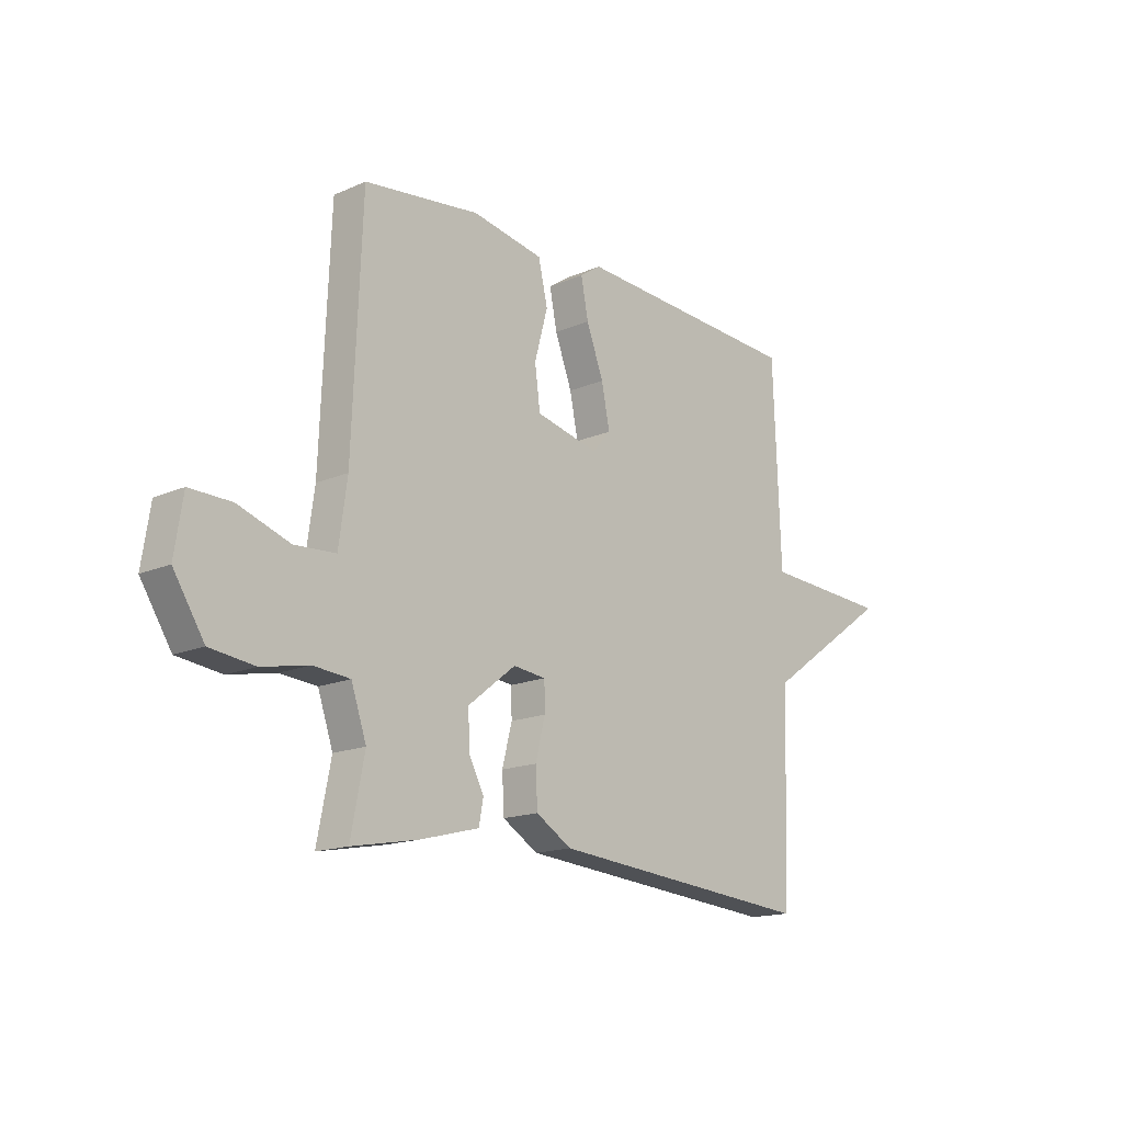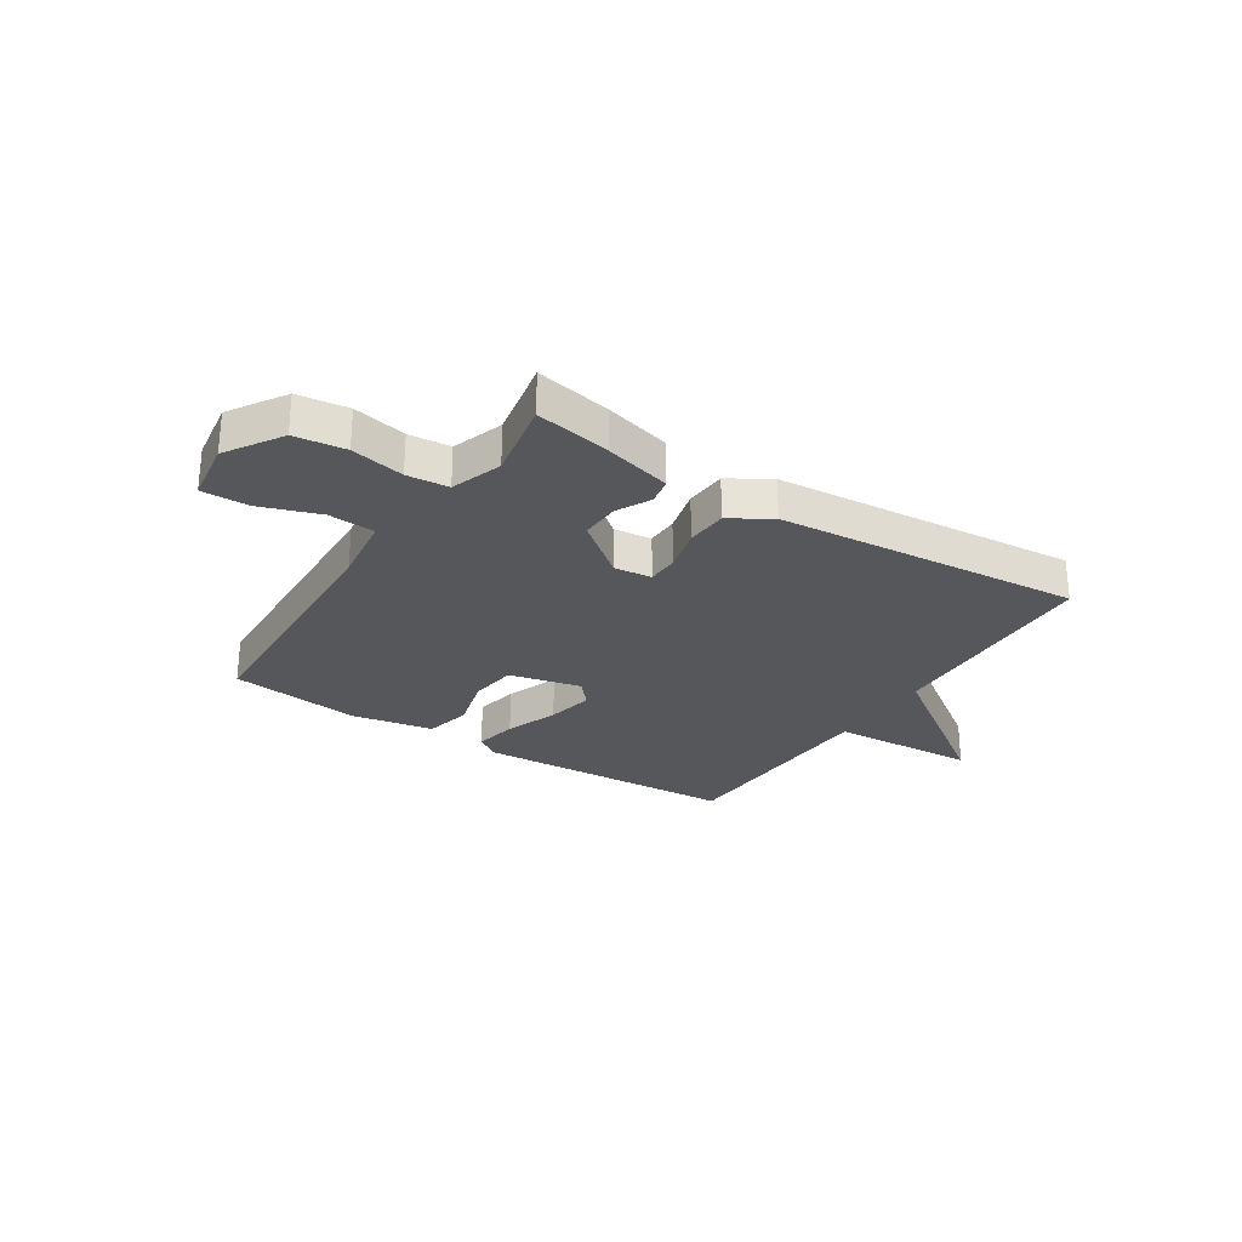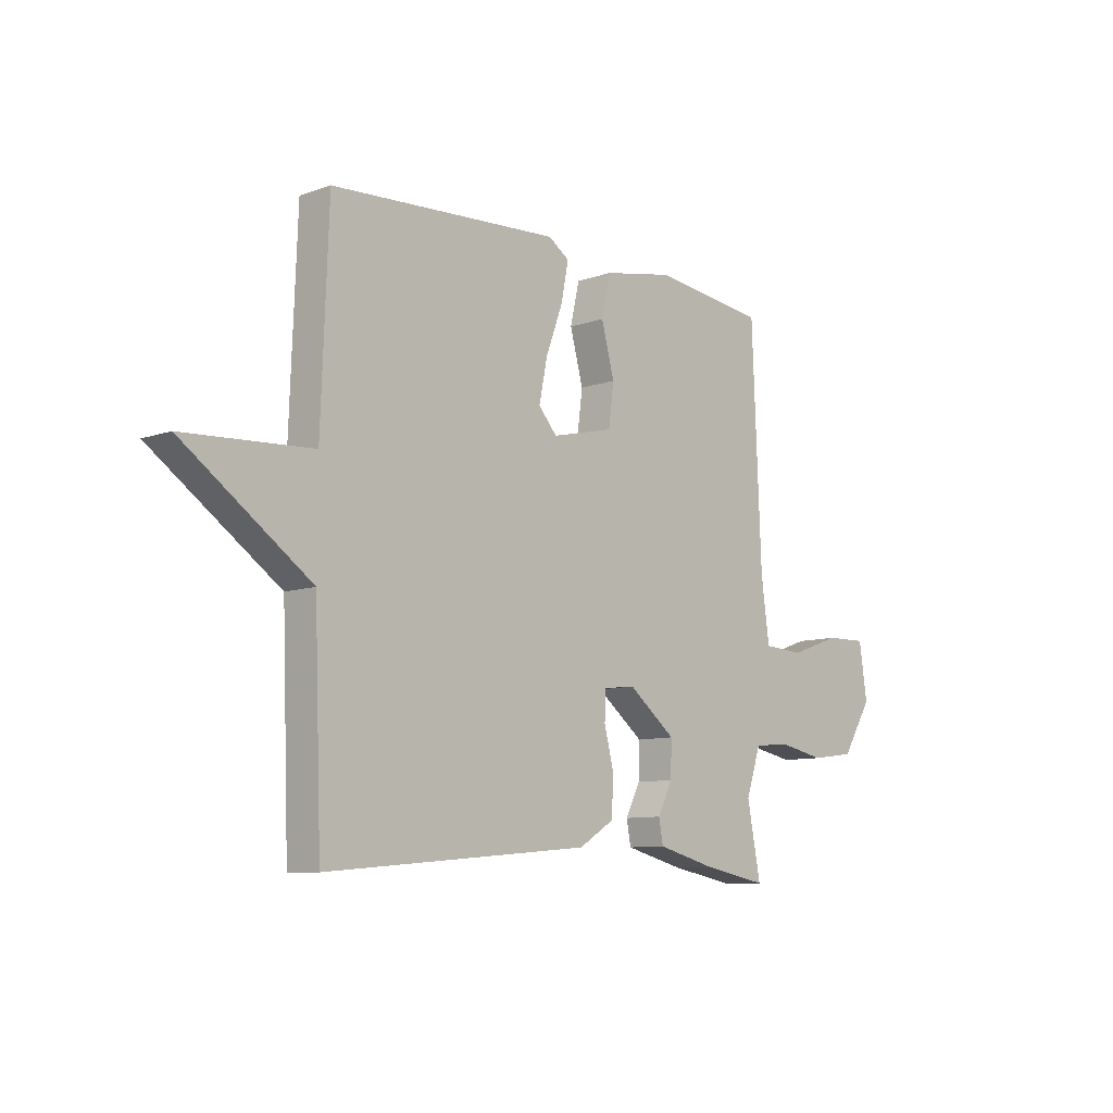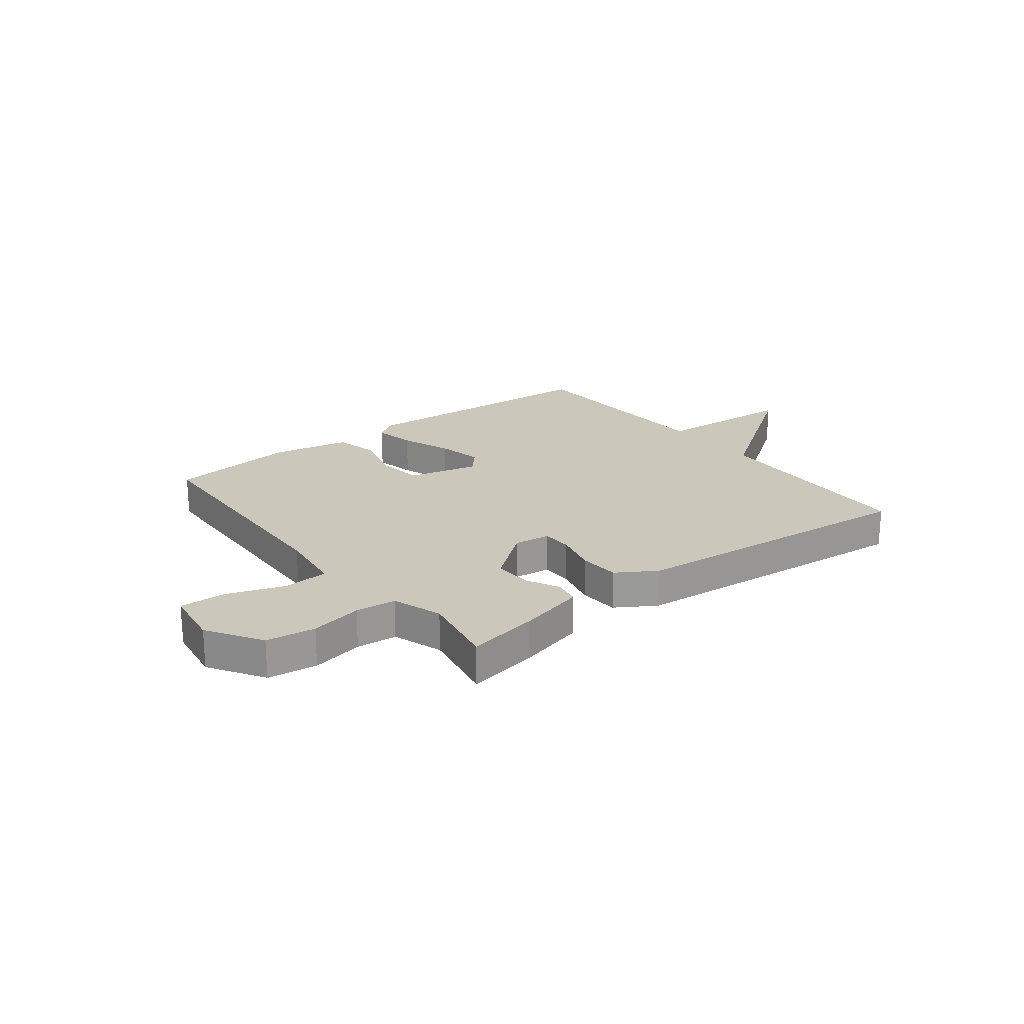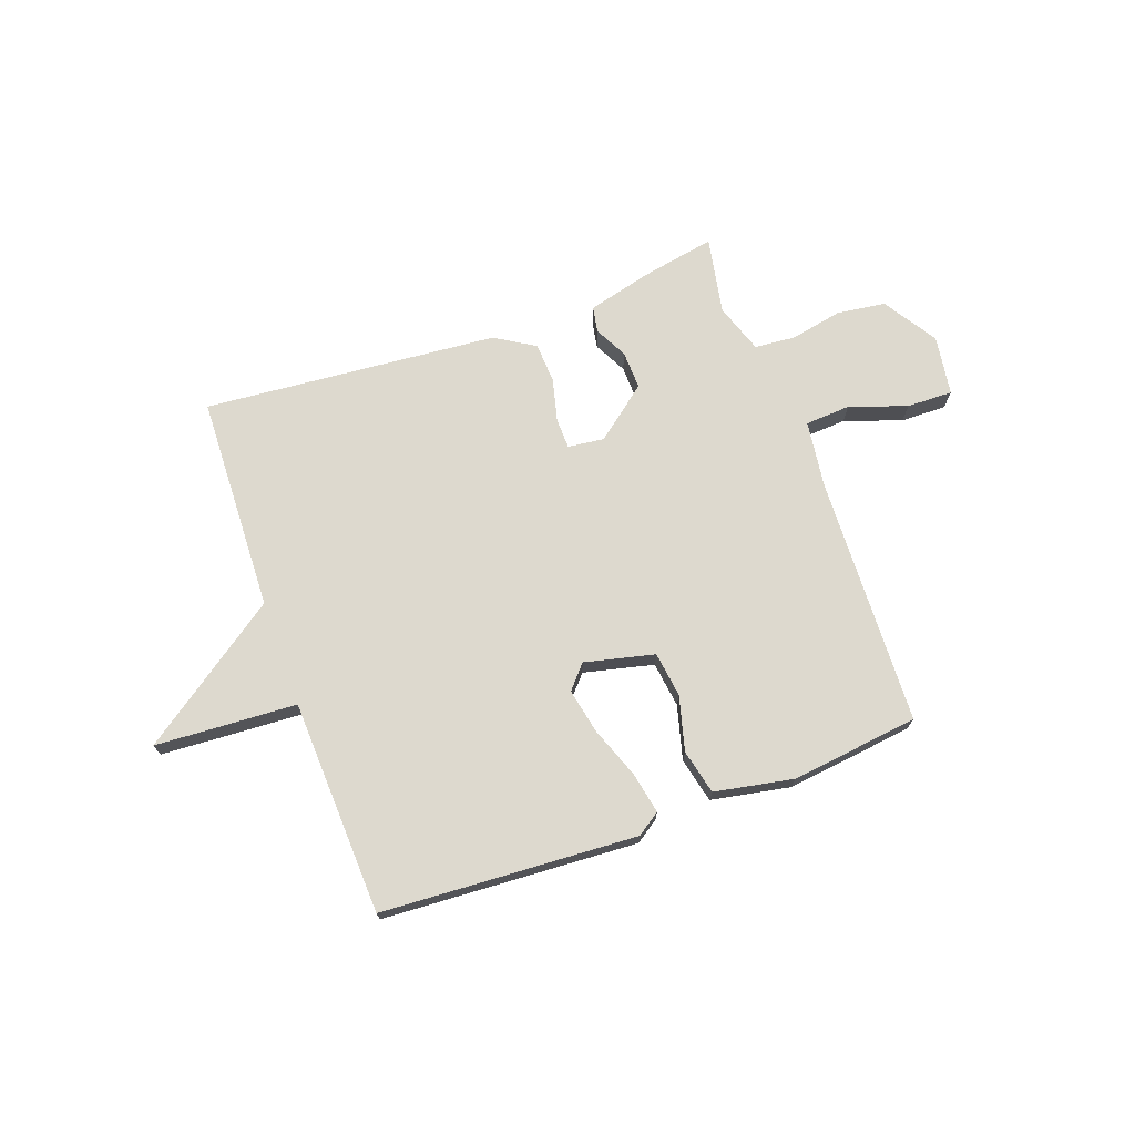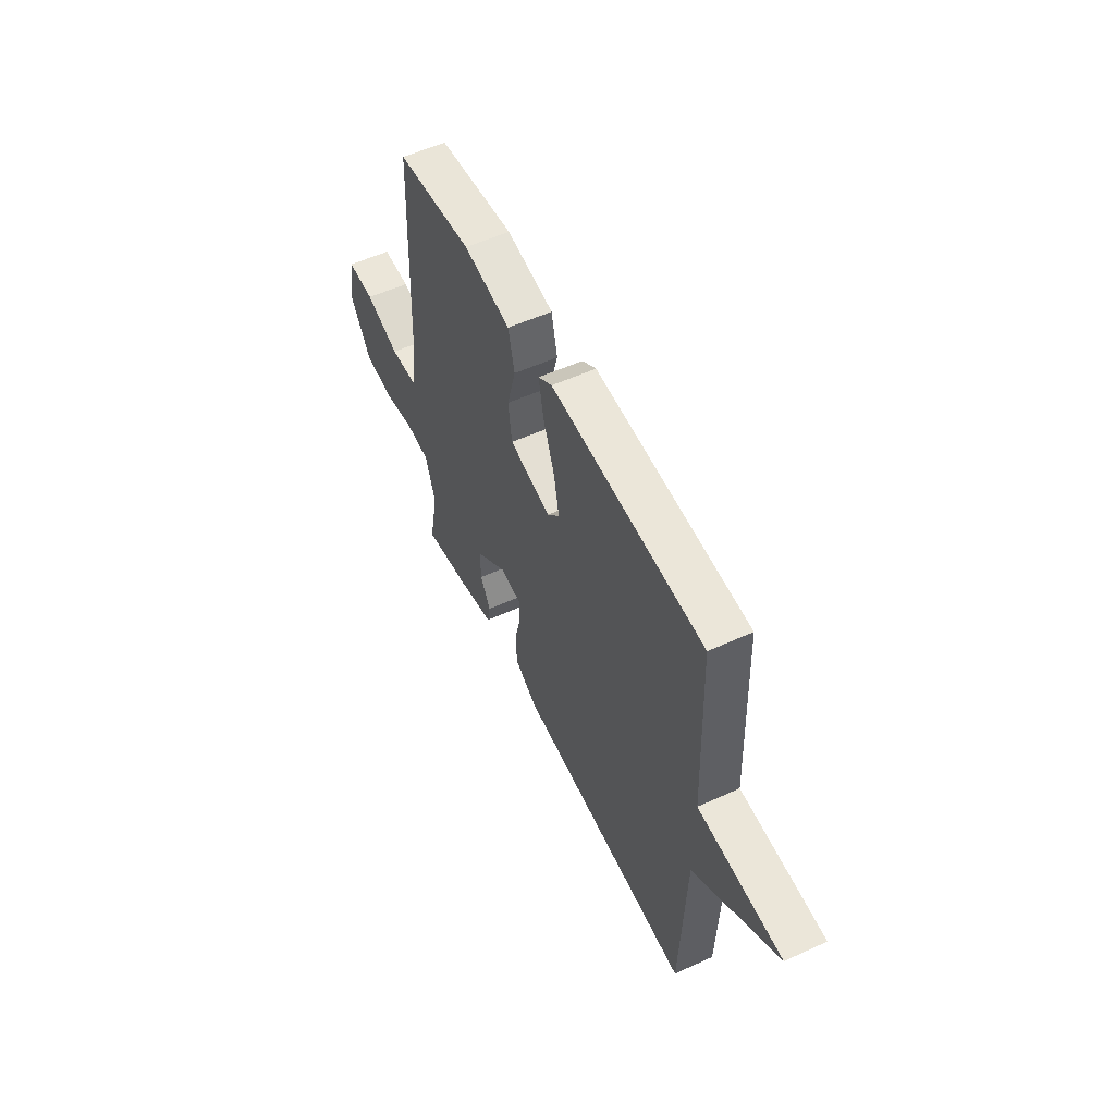
<metadata>
{"format":"obj","ext":"obj","renderer":"f3d","projection":"perspective","resolution":1024,"background":"white","views":[{"elev":-15.8,"azim":132.3,"up":"+Z"},{"elev":-27.4,"azim":147.0,"up":"+Y"},{"elev":-9.3,"azim":-47.2,"up":"+Z"},{"elev":21.6,"azim":142.2,"up":"+Y"},{"elev":71.8,"azim":-20.0,"up":"+Y"},{"elev":55.1,"azim":-115.7,"up":"+Z"}]}
</metadata>
<code>
v -0.5 0.07 0.5
v -0.028 0.07 0.529
v 0.015 0.07 0.5
v 0 0.07 0.423
v -0.035 0.07 0.329
v -0.052 0.07 0.245
v -0.014 0.07 0.202
v 0.115 0.07 0.233
v 0.126 0.07 0.317
v 0.099 0.07 0.417
v 0.118 0.07 0.5
v 0.264 0.07 0.528
v 0.5 0.07 0.5
v 0.519 0.07 0.037
v 0.536 0.07 -0.087
v 0.62 0.07 -0.092
v 0.726 0.07 -0.055
v 0.811 0.07 -0.053
v 0.828 0.07 -0.164
v 0.765 0.07 -0.264
v 0.674 0.07 -0.276
v 0.578 0.07 -0.257
v 0.503 0.07 -0.264
v 0.472 0.07 -0.356
v 0.5 0.07 -0.5
v 0.365 0.07 -0.475
v 0.244 0.07 -0.444
v 0.235 0.07 -0.396
v 0.266 0.07 -0.335
v 0.268 0.07 -0.264
v 0.17 0.07 -0.187
v 0.103 0.07 -0.195
v 0.102 0.07 -0.252
v 0.122 0.07 -0.331
v 0.118 0.07 -0.406
v 0.045 0.07 -0.451
v -0.5 0.07 -0.5
v -0.515 0.07 -0.098
v -0.777 0.07 0.086
v -0.515 0.07 0.102
v -0.5 0 0.5
v -0.028 0 0.529
v 0.015 0 0.5
v 0 0 0.423
v -0.035 0 0.329
v -0.052 0 0.245
v -0.014 0 0.202
v 0.115 0 0.233
v 0.126 0 0.317
v 0.099 0 0.417
v 0.118 0 0.5
v 0.264 0 0.528
v 0.5 0 0.5
v 0.519 0 0.037
v 0.536 0 -0.087
v 0.62 0 -0.092
v 0.726 0 -0.055
v 0.811 0 -0.053
v 0.828 0 -0.164
v 0.765 0 -0.264
v 0.674 0 -0.276
v 0.578 0 -0.257
v 0.503 0 -0.264
v 0.472 0 -0.356
v 0.5 0 -0.5
v 0.365 0 -0.475
v 0.244 0 -0.444
v 0.235 0 -0.396
v 0.266 0 -0.335
v 0.268 0 -0.264
v 0.17 0 -0.187
v 0.103 0 -0.195
v 0.102 0 -0.252
v 0.122 0 -0.331
v 0.118 0 -0.406
v 0.045 0 -0.451
v -0.5 0 -0.5
v -0.515 0 -0.098
v -0.777 0 0.086
v -0.515 0 0.102
f 38 39 40
f 38 40 1
f 37 38 1
f 36 37 1
f 35 36 1
f 34 35 1
f 33 34 1
f 32 33 1
f 31 32 1
f 30 31 1
f 27 28 29
f 26 27 29
f 25 26 29
f 24 25 29
f 23 24 29 30
f 22 23 30 1
f 20 21 22
f 19 20 22
f 18 19 22
f 17 18 22
f 16 17 22
f 15 16 22
f 12 13 14
f 11 12 14
f 10 11 14
f 9 10 14
f 8 9 14 15
f 7 8 15 22
f 3 4 5
f 2 3 5
f 1 2 5
f 1 5 6
f 7 22 1
f 1 6 7
f 80 79 78
f 41 80 78
f 41 78 77
f 41 77 76
f 41 76 75
f 41 75 74
f 41 74 73
f 41 73 72
f 41 72 71
f 41 71 70
f 69 68 67
f 69 67 66
f 69 66 65
f 69 65 64
f 70 69 64 63
f 41 70 63 62
f 62 61 60
f 62 60 59
f 62 59 58
f 62 58 57
f 62 57 56
f 62 56 55
f 54 53 52
f 54 52 51
f 54 51 50
f 54 50 49
f 55 54 49 48
f 62 55 48 47
f 45 44 43
f 45 43 42
f 45 42 41
f 46 45 41
f 41 62 47
f 47 46 41
f 1 41 42 2
f 2 42 43 3
f 3 43 44 4
f 4 44 45 5
f 5 45 46 6
f 6 46 47 7
f 7 47 48 8
f 8 48 49 9
f 9 49 50 10
f 10 50 51 11
f 11 51 52 12
f 12 52 53 13
f 13 53 54 14
f 14 54 55 15
f 15 55 56 16
f 16 56 57 17
f 17 57 58 18
f 18 58 59 19
f 19 59 60 20
f 20 60 61 21
f 21 61 62 22
f 22 62 63 23
f 23 63 64 24
f 24 64 65 25
f 25 65 66 26
f 26 66 67 27
f 27 67 68 28
f 28 68 69 29
f 29 69 70 30
f 30 70 71 31
f 31 71 72 32
f 32 72 73 33
f 33 73 74 34
f 34 74 75 35
f 35 75 76 36
f 36 76 77 37
f 37 77 78 38
f 38 78 79 39
f 39 79 80 40
f 40 80 41 1

</code>
